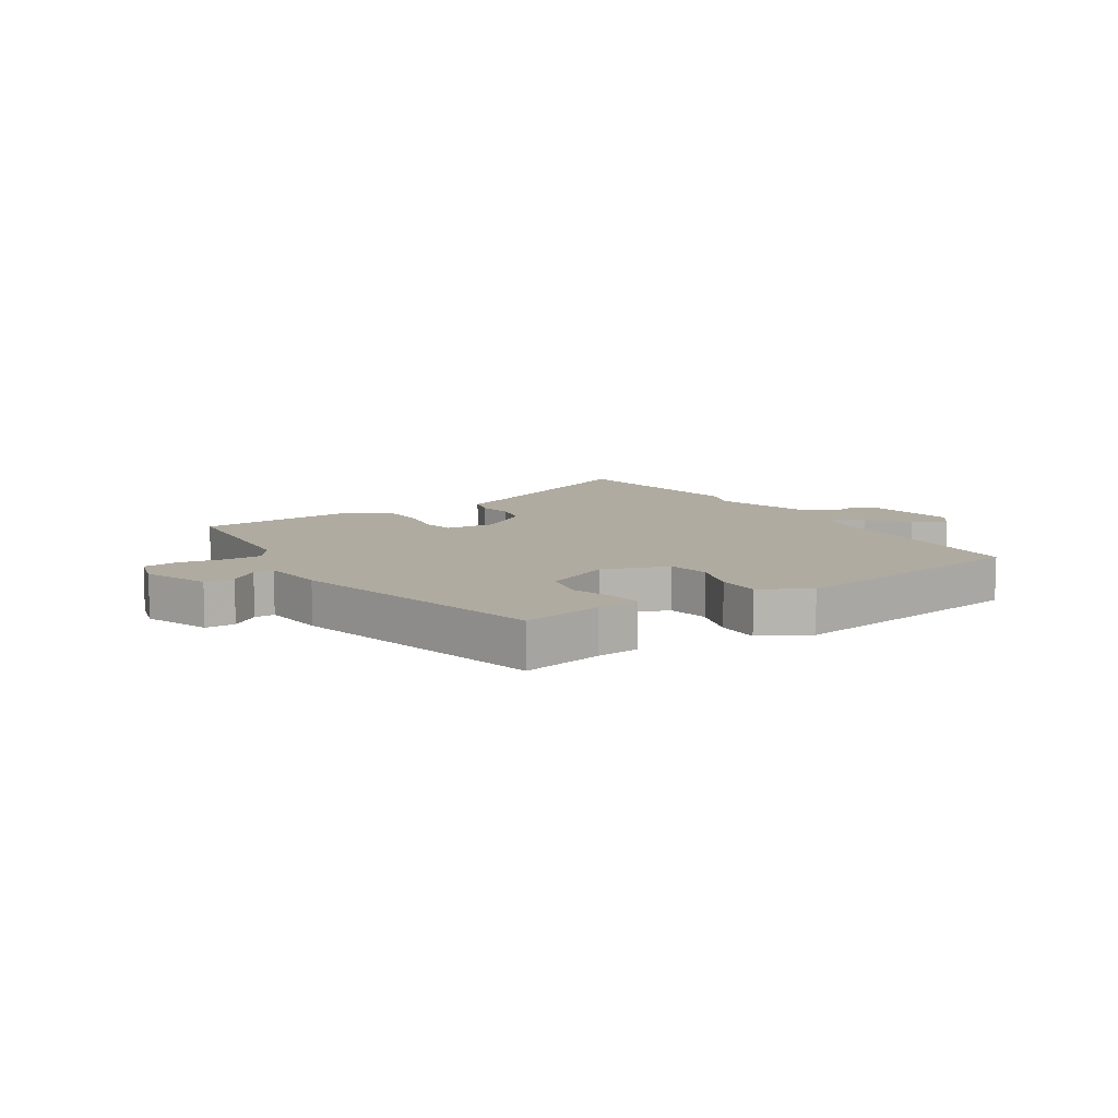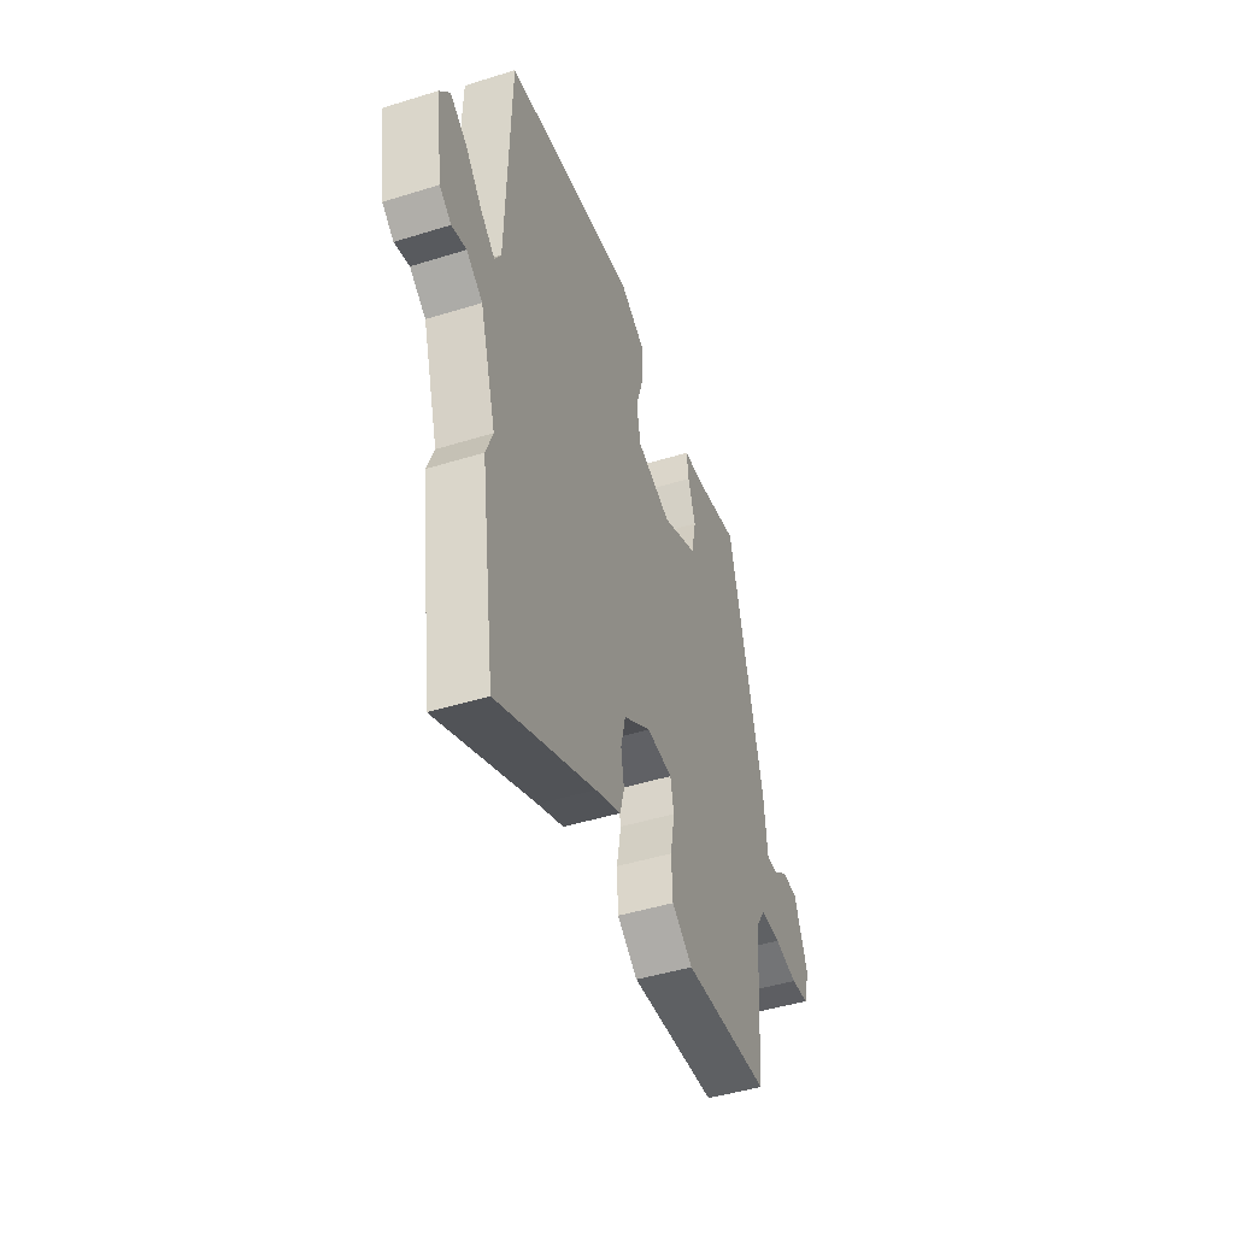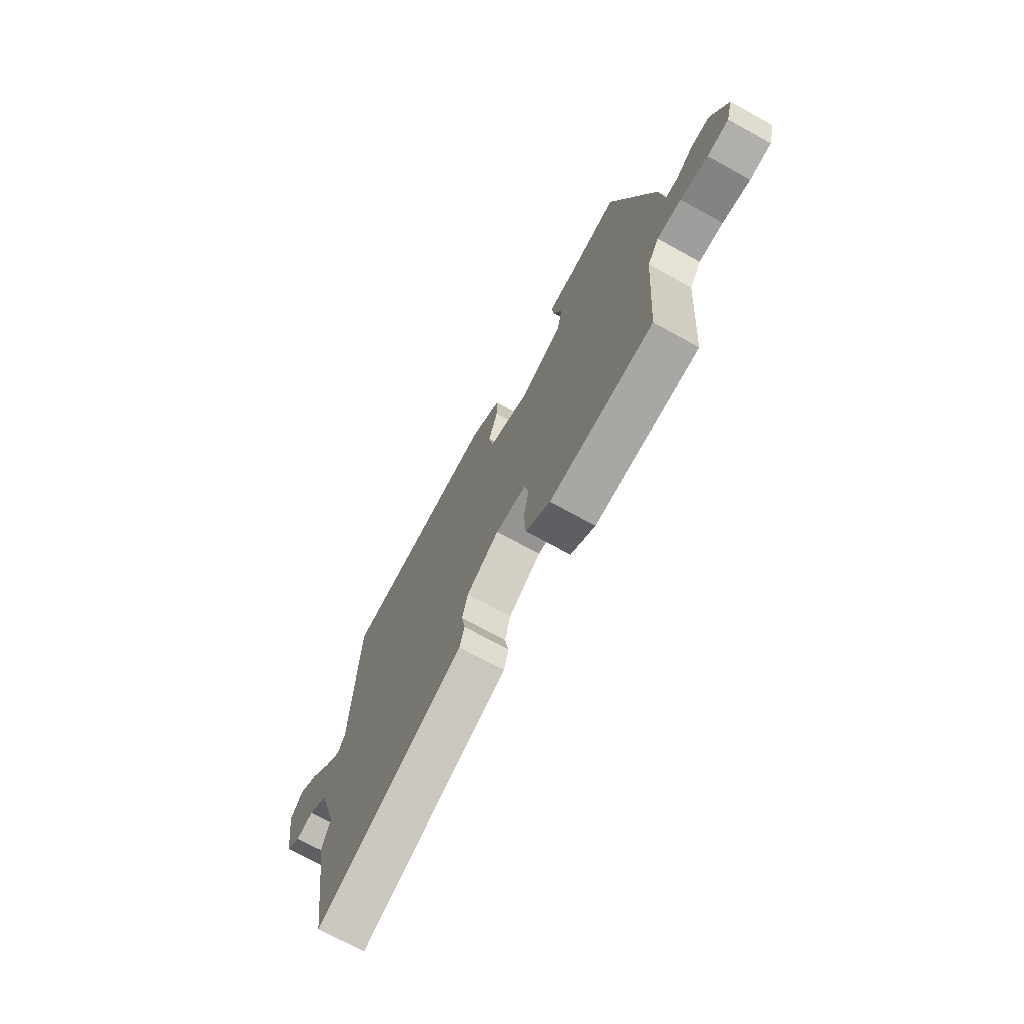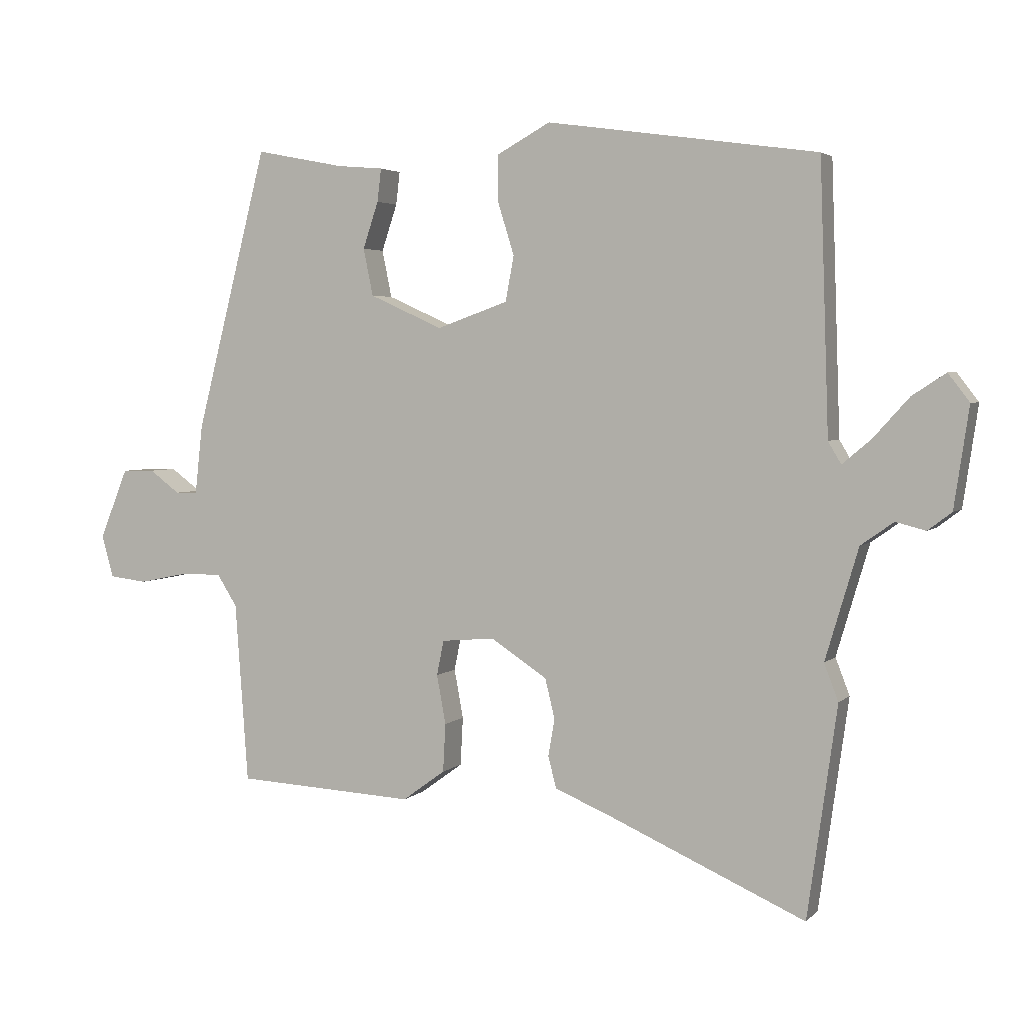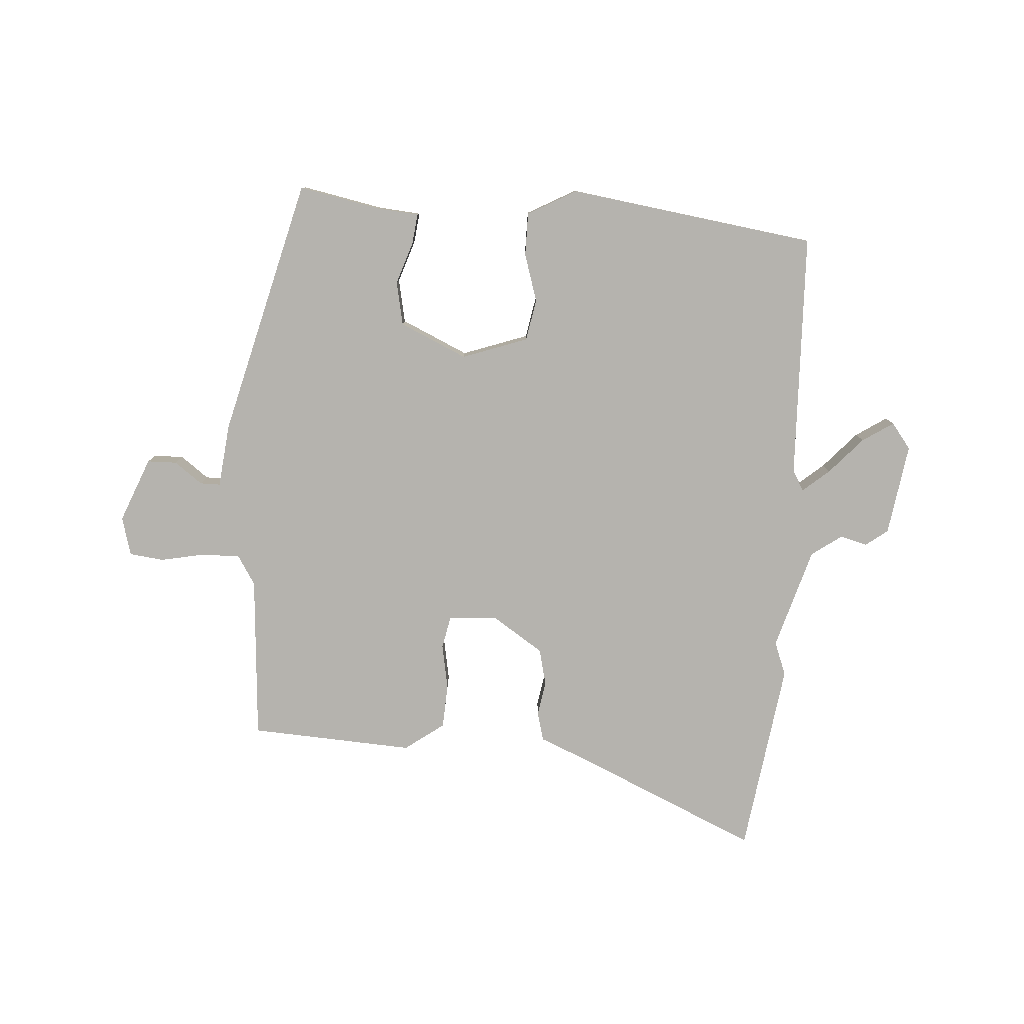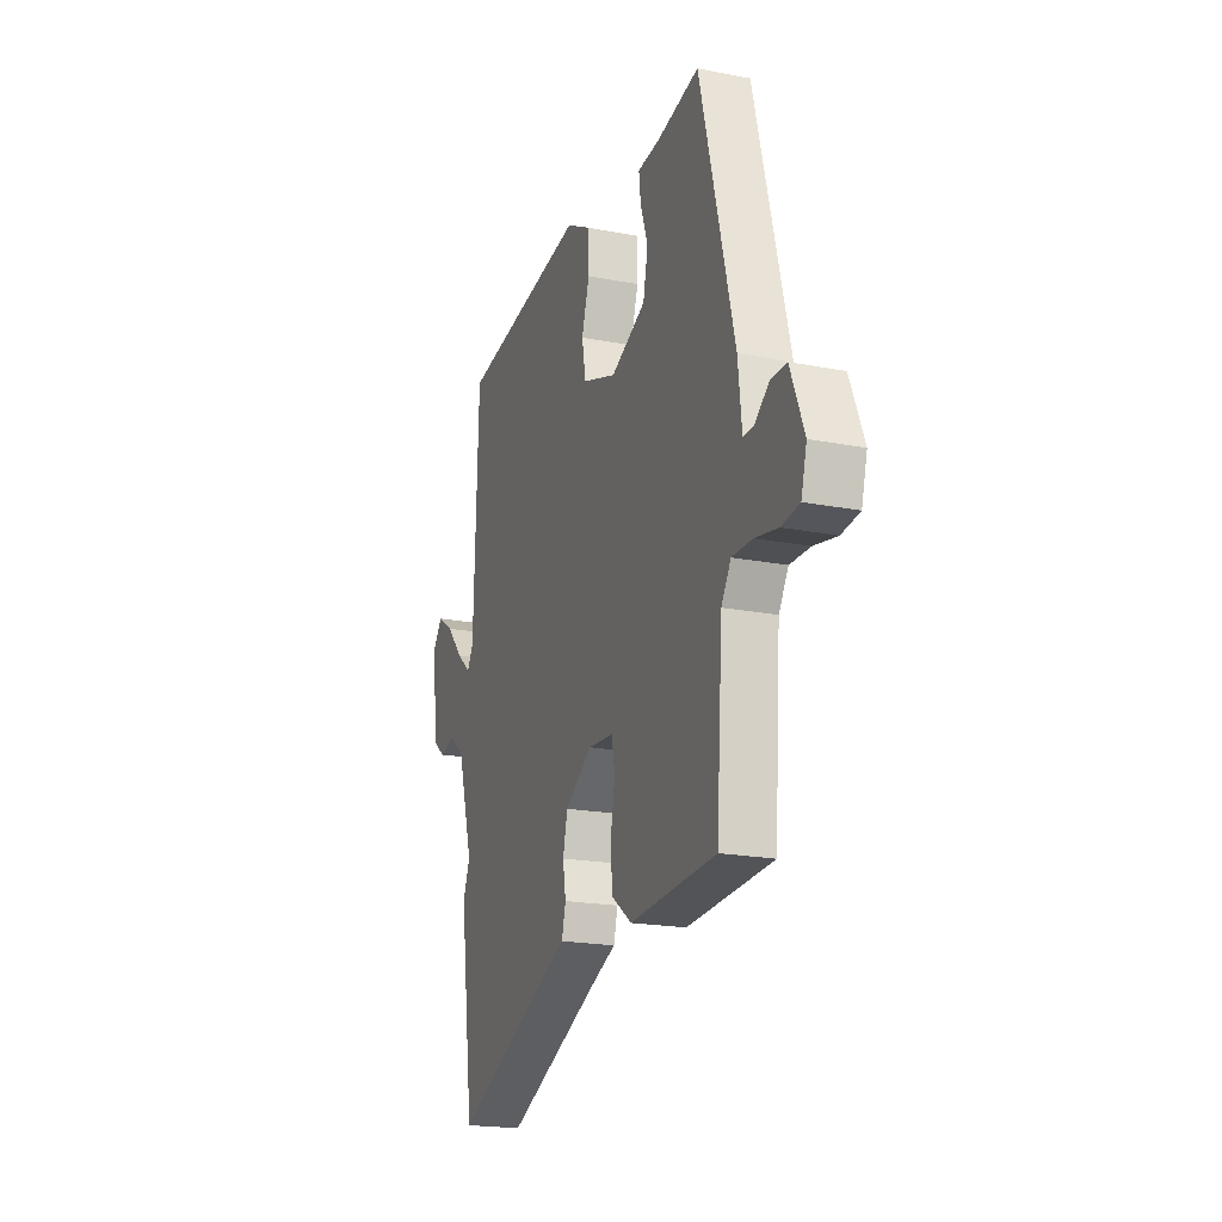
<metadata>
{"format":"obj","ext":"obj","renderer":"f3d","projection":"perspective","resolution":1024,"background":"white","views":[{"elev":9.8,"azim":-32.5,"up":"+Y"},{"elev":-45.8,"azim":109.7,"up":"+Z"},{"elev":-71.8,"azim":-119.0,"up":"+Z"},{"elev":3.5,"azim":21.6,"up":"+Z"},{"elev":-79.9,"azim":-3.9,"up":"+Y"},{"elev":-20.0,"azim":-109.7,"up":"+Z"}]}
</metadata>
<code>
v 0.491 0.07 0.467
v 0.505 0.07 0.052
v 0.525 0.07 0.018
v 0.57 0.07 0.056
v 0.625 0.07 0.117
v 0.677 0.07 0.151
v 0.71 0.07 0.108
v 0.687 0.07 -0.047
v 0.65 0.07 -0.075
v 0.604 0.07 -0.063
v 0.553 0.07 -0.099
v 0.502 0.07 -0.271
v 0.524 0.07 -0.328
v 0.478 0.07 -0.655
v 0.168 0.07 -0.518
v 0.086 0.07 -0.484
v 0.073 0.07 -0.435
v 0.083 0.07 -0.377
v 0.068 0.07 -0.315
v -0.019 0.07 -0.258
v -0.101 0.07 -0.265
v -0.112 0.07 -0.319
v -0.098 0.07 -0.395
v -0.102 0.07 -0.47
v -0.168 0.07 -0.518
v -0.445 0.07 -0.503
v -0.465 0.07 -0.224
v -0.496 0.07 -0.175
v -0.561 0.07 -0.176
v -0.635 0.07 -0.191
v -0.693 0.07 -0.184
v -0.711 0.07 -0.119
v -0.667 0.07 -0.01
v -0.617 0.07 -0.009
v -0.57 0.07 -0.044
v -0.536 0.07 -0.044
v -0.524 0.07 0.064
v -0.413 0.07 0.499
v -0.276 0.07 0.472
v -0.205 0.07 0.466
v -0.211 0.07 0.415
v -0.235 0.07 0.343
v -0.22 0.07 0.27
v -0.107 0.07 0.219
v 0.003 0.07 0.258
v 0.016 0.07 0.328
v -0.009 0.07 0.408
v -0.009 0.07 0.481
v 0.073 0.07 0.526
v 0.491 0 0.467
v 0.505 0 0.052
v 0.525 0 0.018
v 0.57 0 0.056
v 0.625 0 0.117
v 0.677 0 0.151
v 0.71 0 0.108
v 0.687 0 -0.047
v 0.65 0 -0.075
v 0.604 0 -0.063
v 0.553 0 -0.099
v 0.502 0 -0.271
v 0.524 0 -0.328
v 0.478 0 -0.655
v 0.168 0 -0.518
v 0.086 0 -0.484
v 0.073 0 -0.435
v 0.083 0 -0.377
v 0.068 0 -0.315
v -0.019 0 -0.258
v -0.101 0 -0.265
v -0.112 0 -0.319
v -0.098 0 -0.395
v -0.102 0 -0.47
v -0.168 0 -0.518
v -0.445 0 -0.503
v -0.465 0 -0.224
v -0.496 0 -0.175
v -0.561 0 -0.176
v -0.635 0 -0.191
v -0.693 0 -0.184
v -0.711 0 -0.119
v -0.667 0 -0.01
v -0.617 0 -0.009
v -0.57 0 -0.044
v -0.536 0 -0.044
v -0.524 0 0.064
v -0.413 0 0.499
v -0.276 0 0.472
v -0.205 0 0.466
v -0.211 0 0.415
v -0.235 0 0.343
v -0.22 0 0.27
v -0.107 0 0.219
v 0.003 0 0.258
v 0.016 0 0.328
v -0.009 0 0.408
v -0.009 0 0.481
v 0.073 0 0.526
f 49 1 2
f 48 49 2
f 47 48 2
f 46 47 2
f 45 46 2 3
f 44 45 3
f 39 40 41 42
f 39 42 43
f 38 39 43
f 37 38 43
f 36 37 43
f 33 34 35
f 32 33 35
f 31 32 35
f 30 31 35
f 29 30 35
f 28 29 35 36
f 36 43 44
f 28 36 44
f 27 28 44
f 25 26 27
f 24 25 27
f 23 24 27
f 22 23 27
f 15 16 17 18
f 15 18 19
f 14 15 19
f 13 14 19
f 12 13 19
f 11 12 19 20
f 8 9 10
f 7 8 10
f 6 7 10
f 5 6 10
f 4 5 10
f 3 4 10 11
f 11 20 21
f 3 11 21
f 44 3 21
f 21 22 27 44
f 51 50 98
f 51 98 97
f 51 97 96
f 51 96 95
f 52 51 95 94
f 52 94 93
f 91 90 89 88
f 92 91 88
f 92 88 87
f 92 87 86
f 92 86 85
f 84 83 82
f 84 82 81
f 84 81 80
f 84 80 79
f 84 79 78
f 85 84 78 77
f 93 92 85
f 93 85 77
f 93 77 76
f 76 75 74
f 76 74 73
f 76 73 72
f 76 72 71
f 67 66 65 64
f 68 67 64
f 68 64 63
f 68 63 62
f 68 62 61
f 69 68 61 60
f 59 58 57
f 59 57 56
f 59 56 55
f 59 55 54
f 59 54 53
f 60 59 53 52
f 70 69 60
f 70 60 52
f 70 52 93
f 93 76 71 70
f 1 50 51 2
f 2 51 52 3
f 3 52 53 4
f 4 53 54 5
f 5 54 55 6
f 6 55 56 7
f 7 56 57 8
f 8 57 58 9
f 9 58 59 10
f 10 59 60 11
f 11 60 61 12
f 12 61 62 13
f 13 62 63 14
f 14 63 64 15
f 15 64 65 16
f 16 65 66 17
f 17 66 67 18
f 18 67 68 19
f 19 68 69 20
f 20 69 70 21
f 21 70 71 22
f 22 71 72 23
f 23 72 73 24
f 24 73 74 25
f 25 74 75 26
f 26 75 76 27
f 27 76 77 28
f 28 77 78 29
f 29 78 79 30
f 30 79 80 31
f 31 80 81 32
f 32 81 82 33
f 33 82 83 34
f 34 83 84 35
f 35 84 85 36
f 36 85 86 37
f 37 86 87 38
f 38 87 88 39
f 39 88 89 40
f 40 89 90 41
f 41 90 91 42
f 42 91 92 43
f 43 92 93 44
f 44 93 94 45
f 45 94 95 46
f 46 95 96 47
f 47 96 97 48
f 48 97 98 49
f 49 98 50 1

</code>
